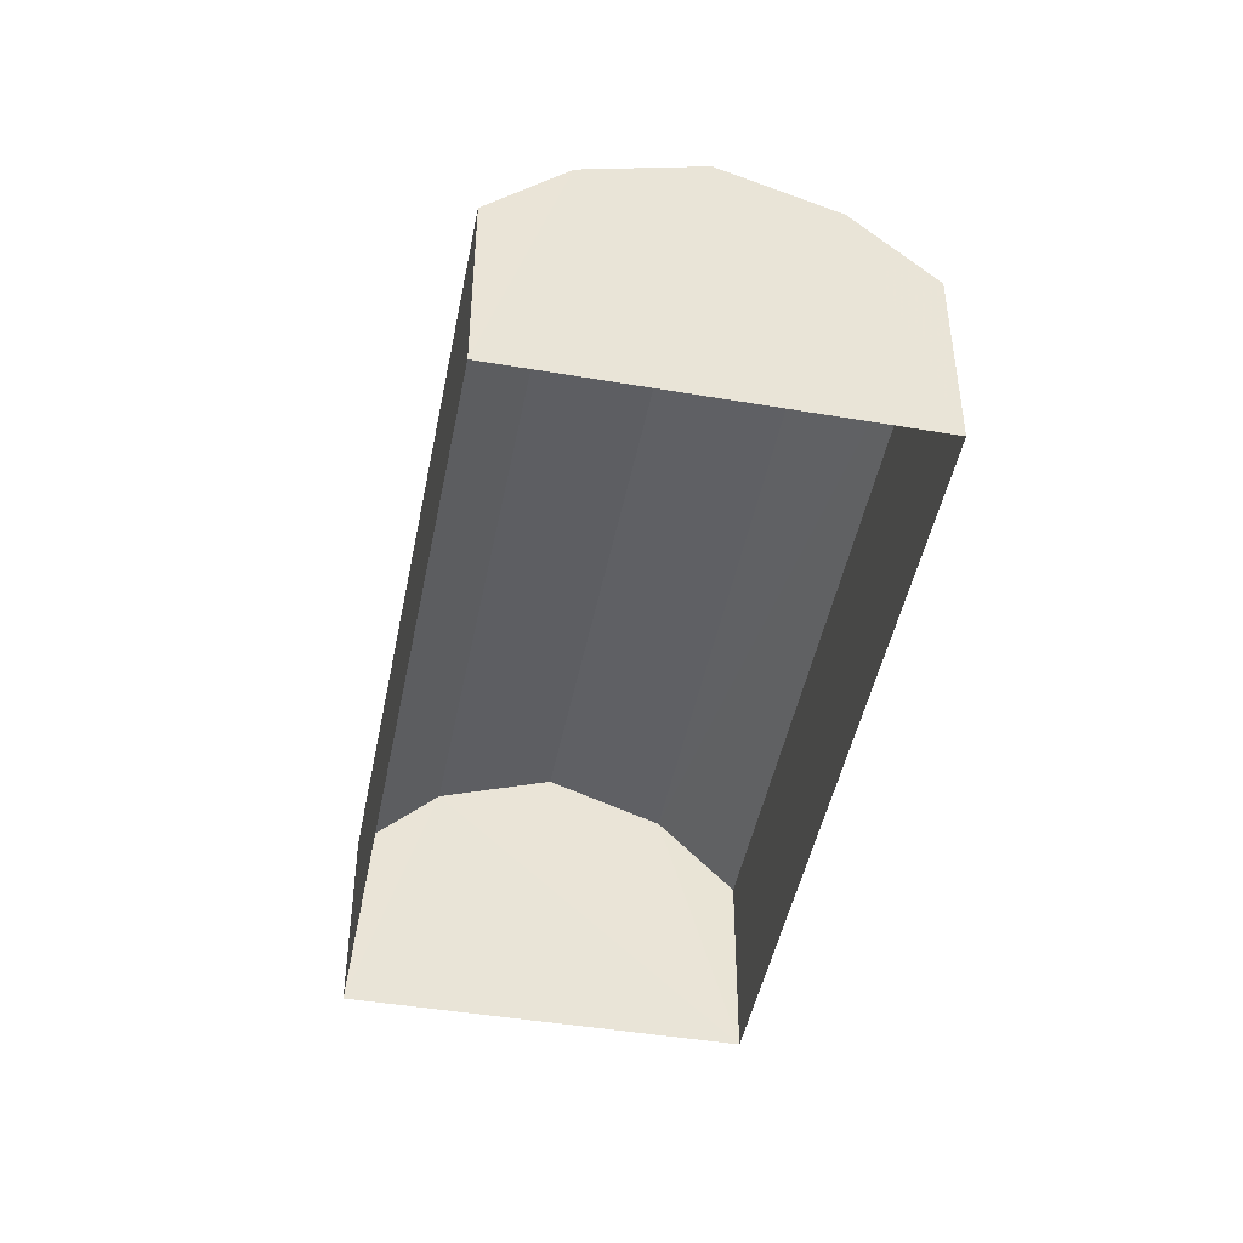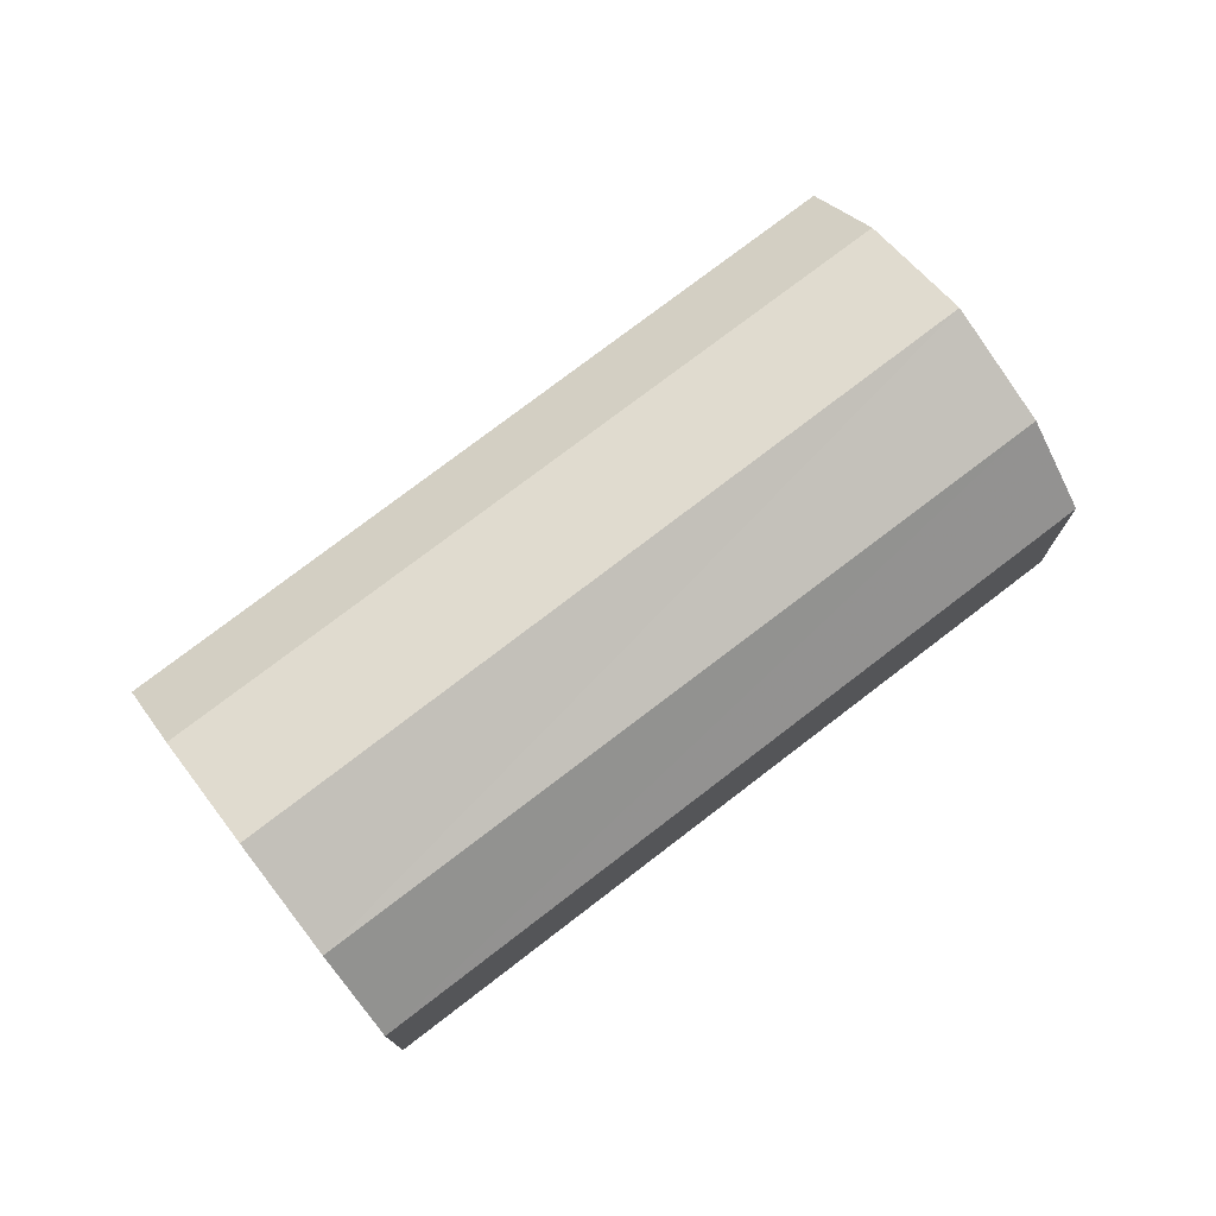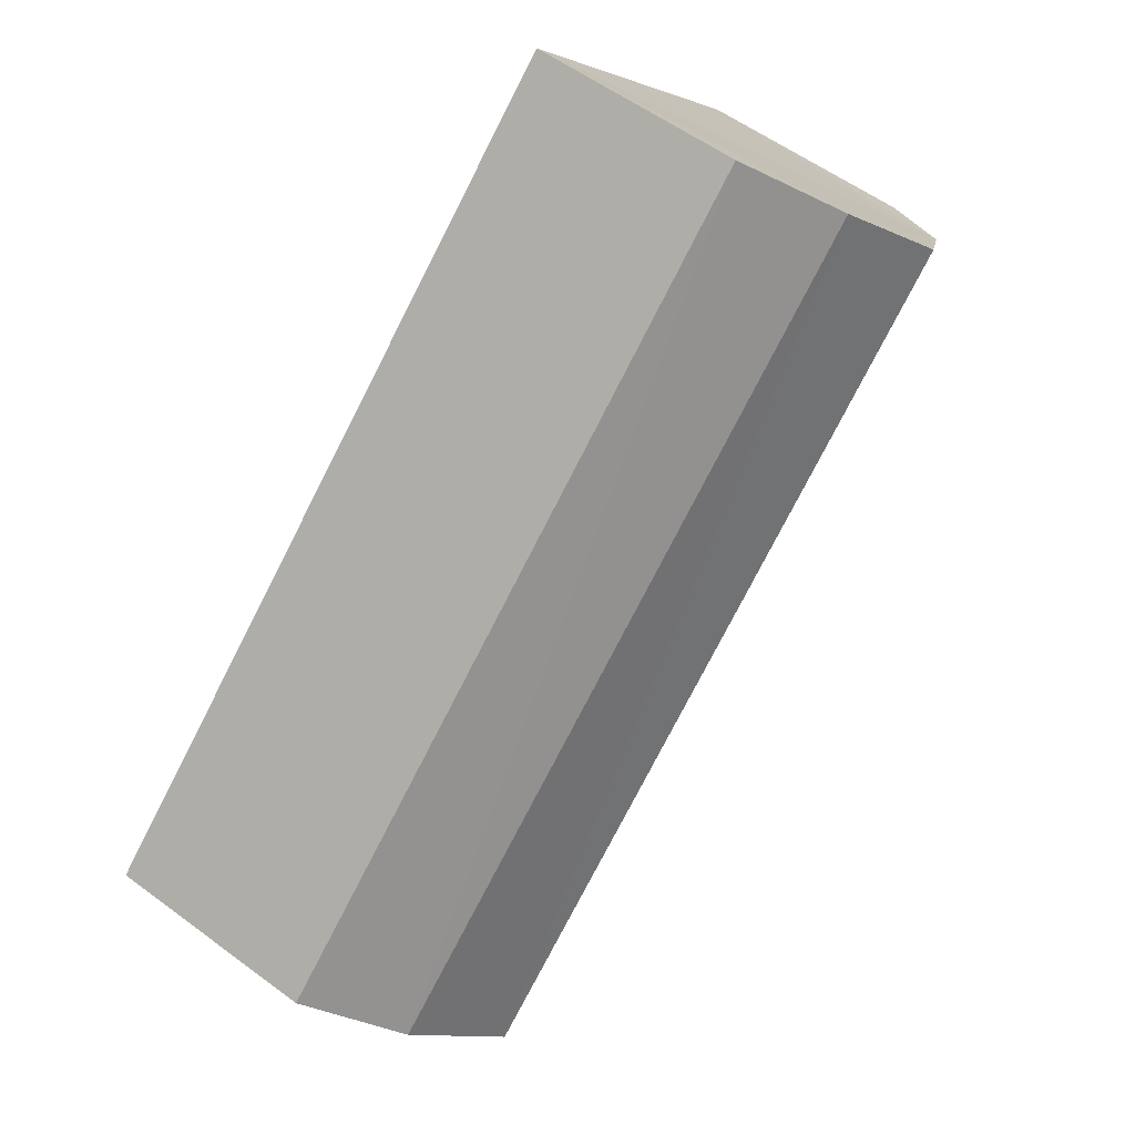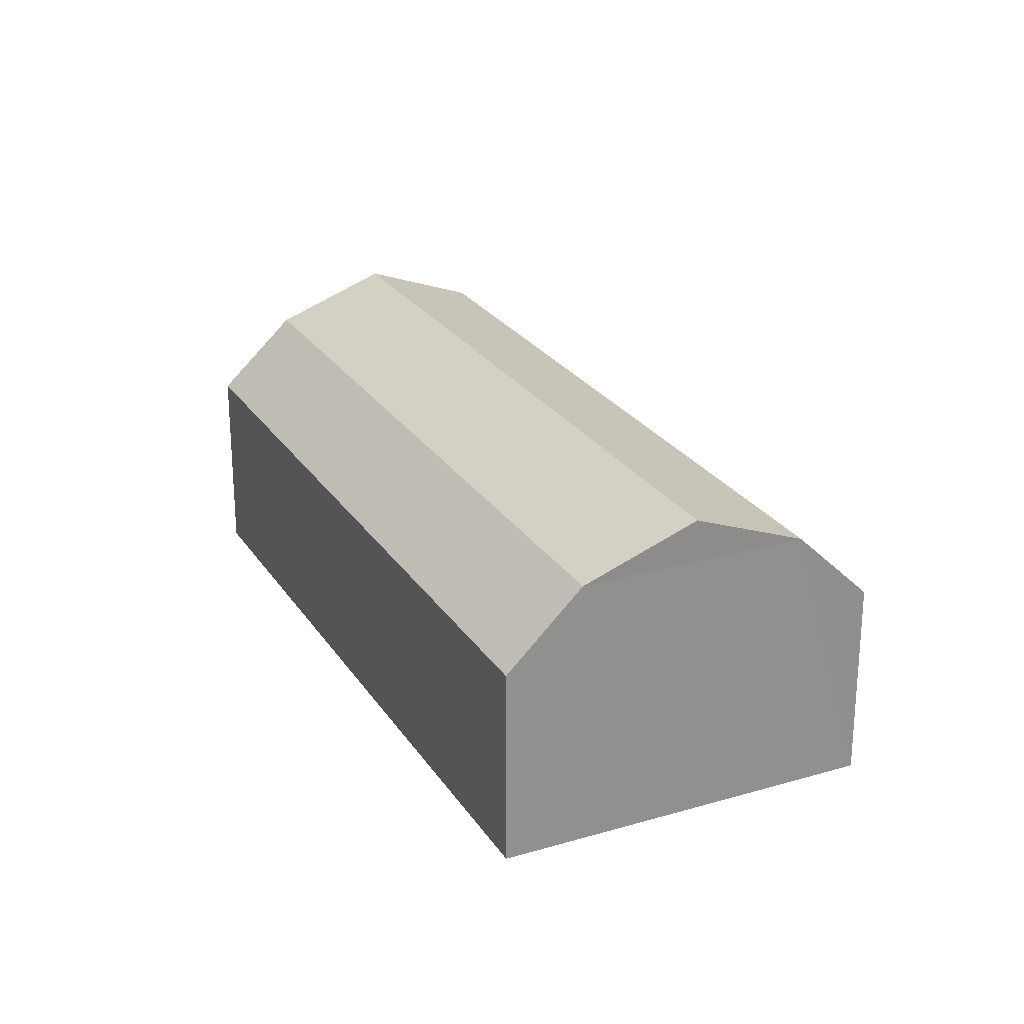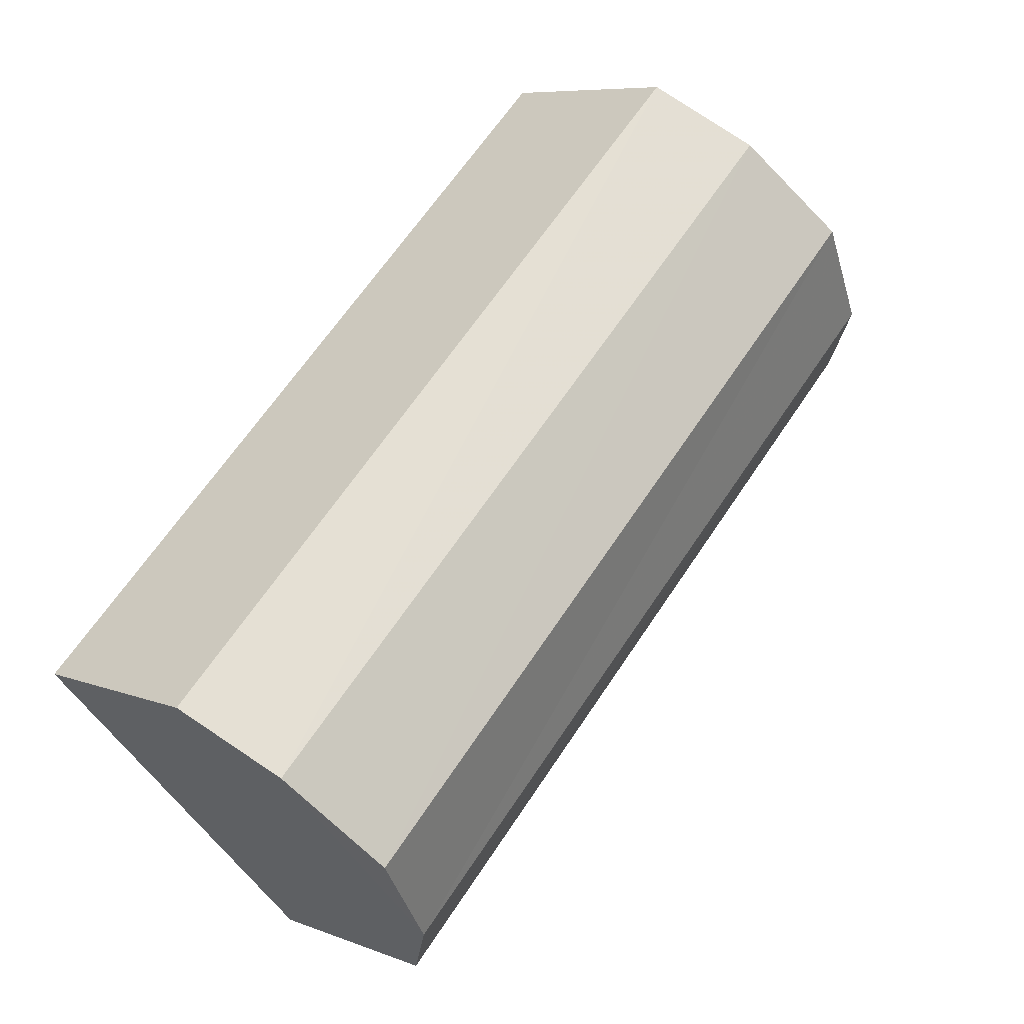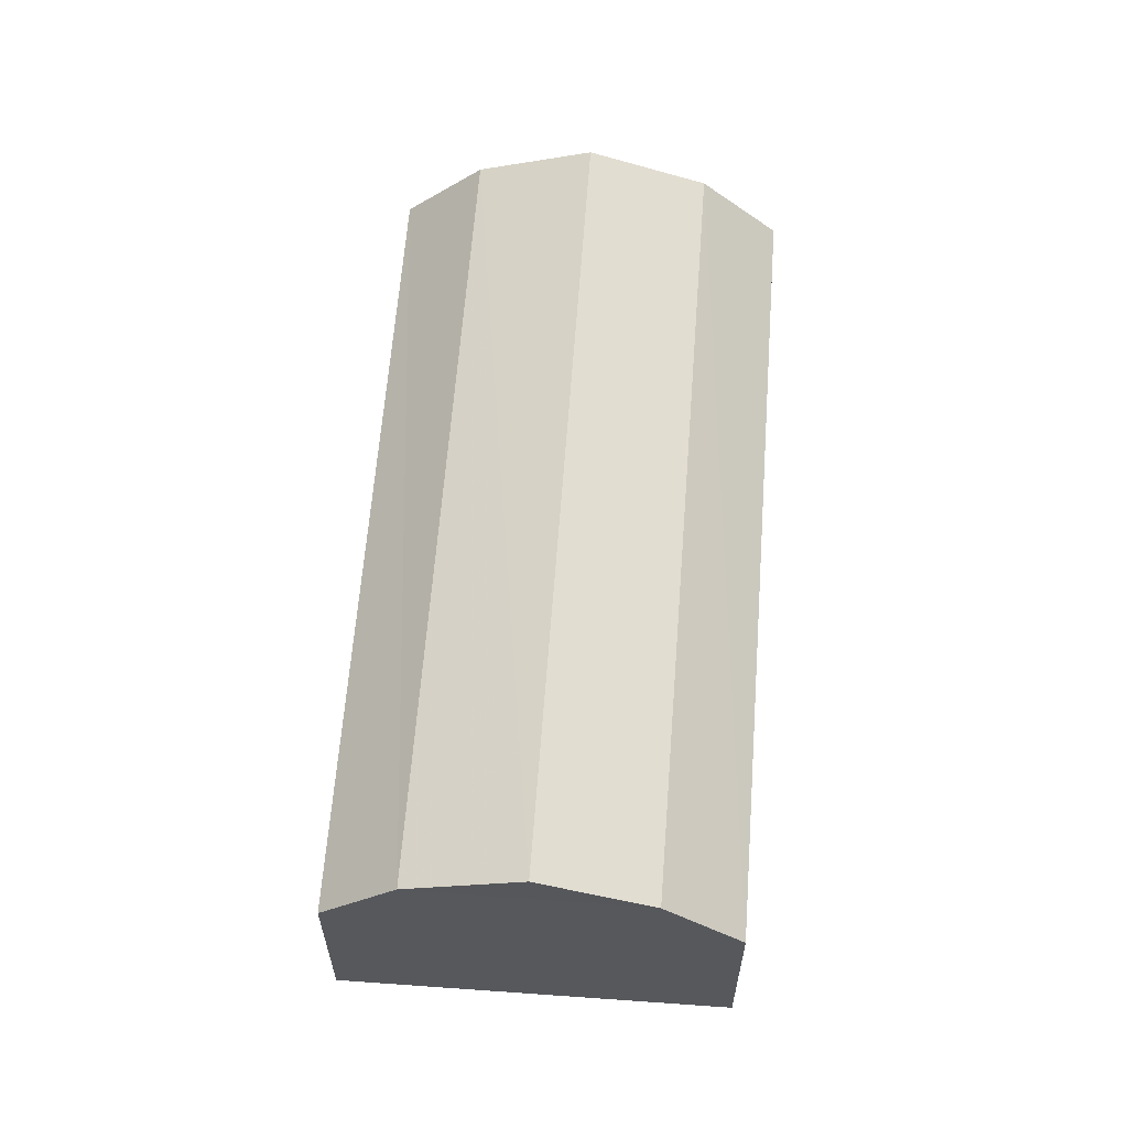
<metadata>
{"format":"obj","ext":"obj","renderer":"f3d","projection":"perspective","resolution":1024,"background":"white","views":[{"elev":-46.0,"azim":121.9,"up":"+Z"},{"elev":76.4,"azim":-174.5,"up":"+Z"},{"elev":55.4,"azim":-51.8,"up":"+Y"},{"elev":24.9,"azim":107.6,"up":"+Z"},{"elev":7.5,"azim":-42.2,"up":"+Y"},{"elev":62.1,"azim":-42.8,"up":"+Z"}]}
</metadata>
<code>
v -2.237e+05 -1.274e+05 17.02
v -2.237e+05 -1.274e+05 17.02
v -2.237e+05 -1.274e+05 17.02
v -2.237e+05 -1.274e+05 17.02
v -2.237e+05 -1.274e+05 18.92
v -2.237e+05 -1.274e+05 18.92
v -2.237e+05 -1.274e+05 19.64
v -2.237e+05 -1.274e+05 19.64
v -2.237e+05 -1.274e+05 19.64
v -2.237e+05 -1.274e+05 19.64
v -2.237e+05 -1.274e+05 20.04
v -2.237e+05 -1.274e+05 20.04
v -2.237e+05 -1.274e+05 18.92
v -2.237e+05 -1.274e+05 18.92
f 1 2 3
f 4 1 3
f 5 6 7
f 8 5 7
f 9 10 11
f 12 9 11
f 8 7 12
f 11 8 12
f 13 14 10
f 9 13 10
f 6 2 7
f 2 1 7
f 12 7 9
f 1 13 9
f 7 1 9
f 5 3 2
f 6 5 2
f 14 4 10
f 4 3 8
f 11 10 8
f 3 5 8
f 10 4 8
f 13 1 4
f 14 13 4

</code>
